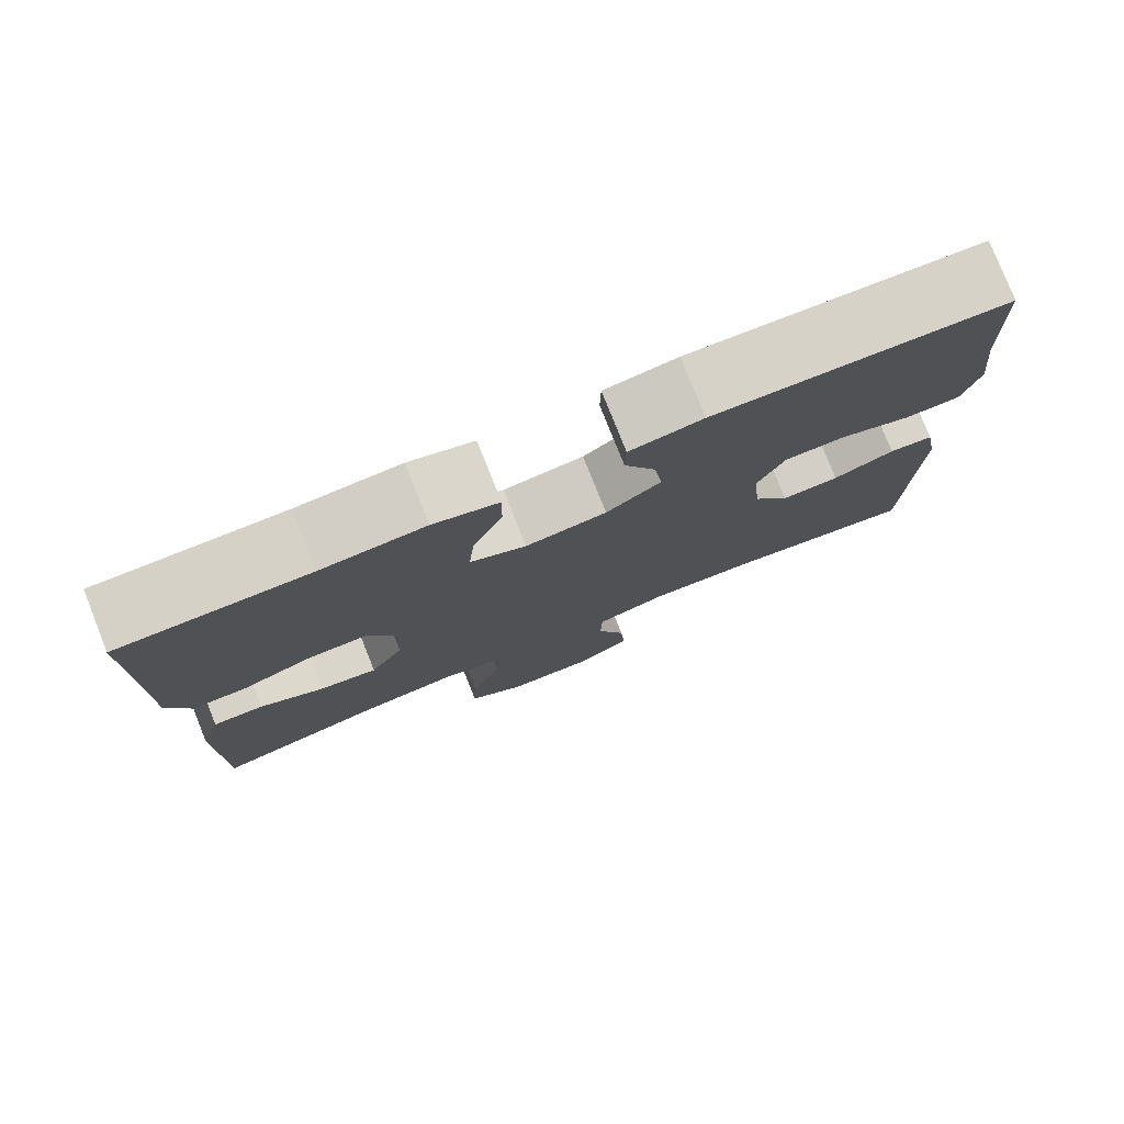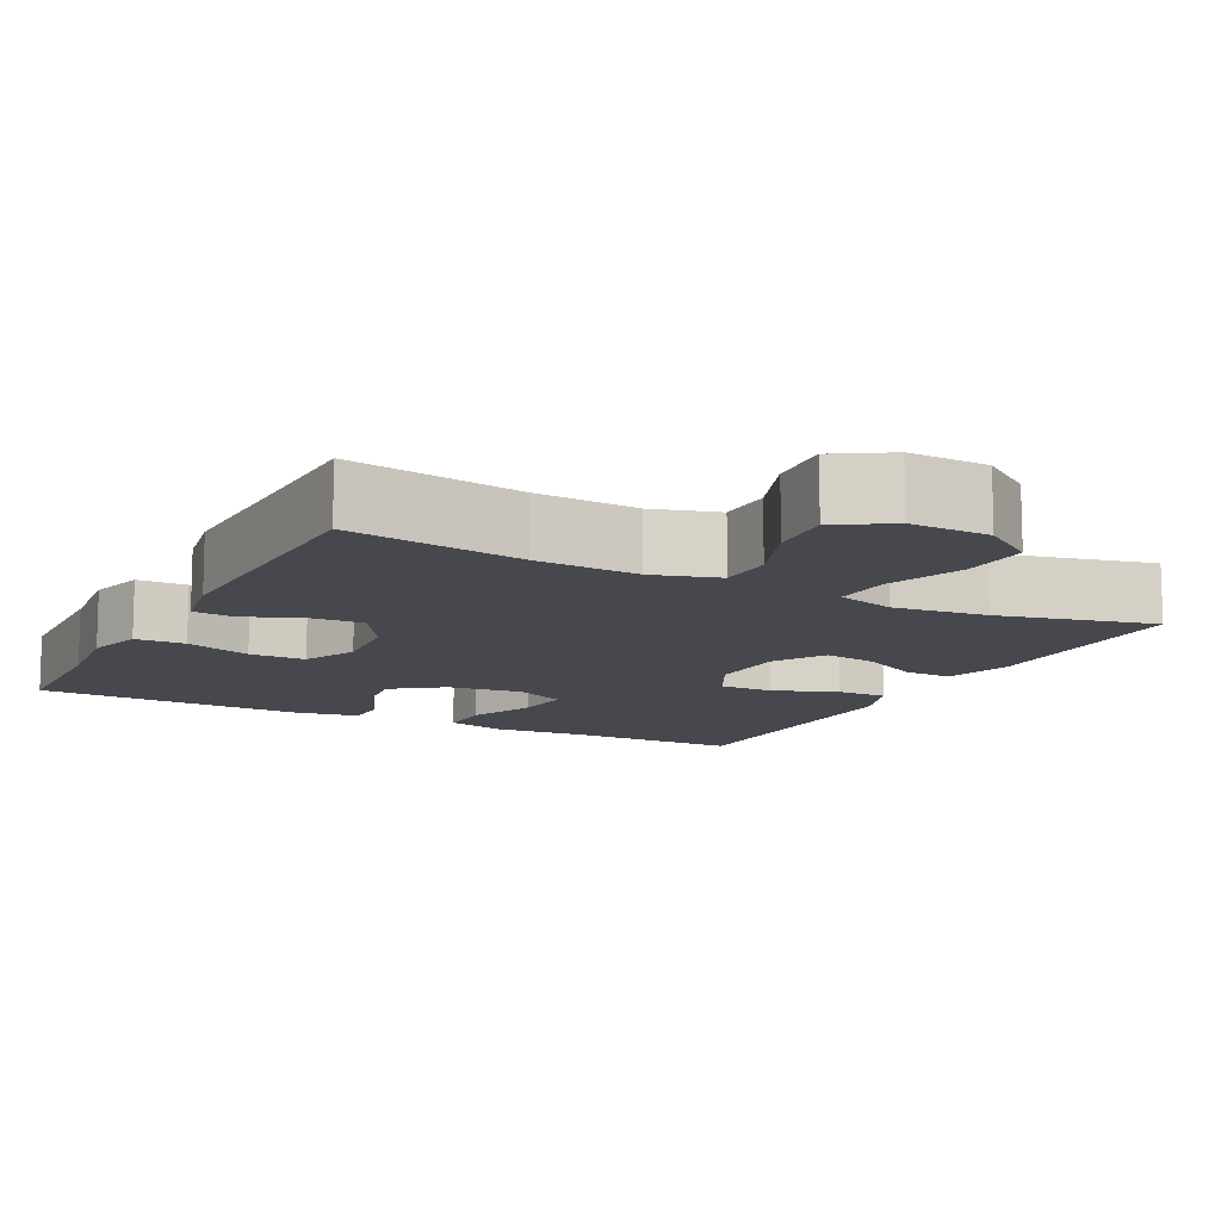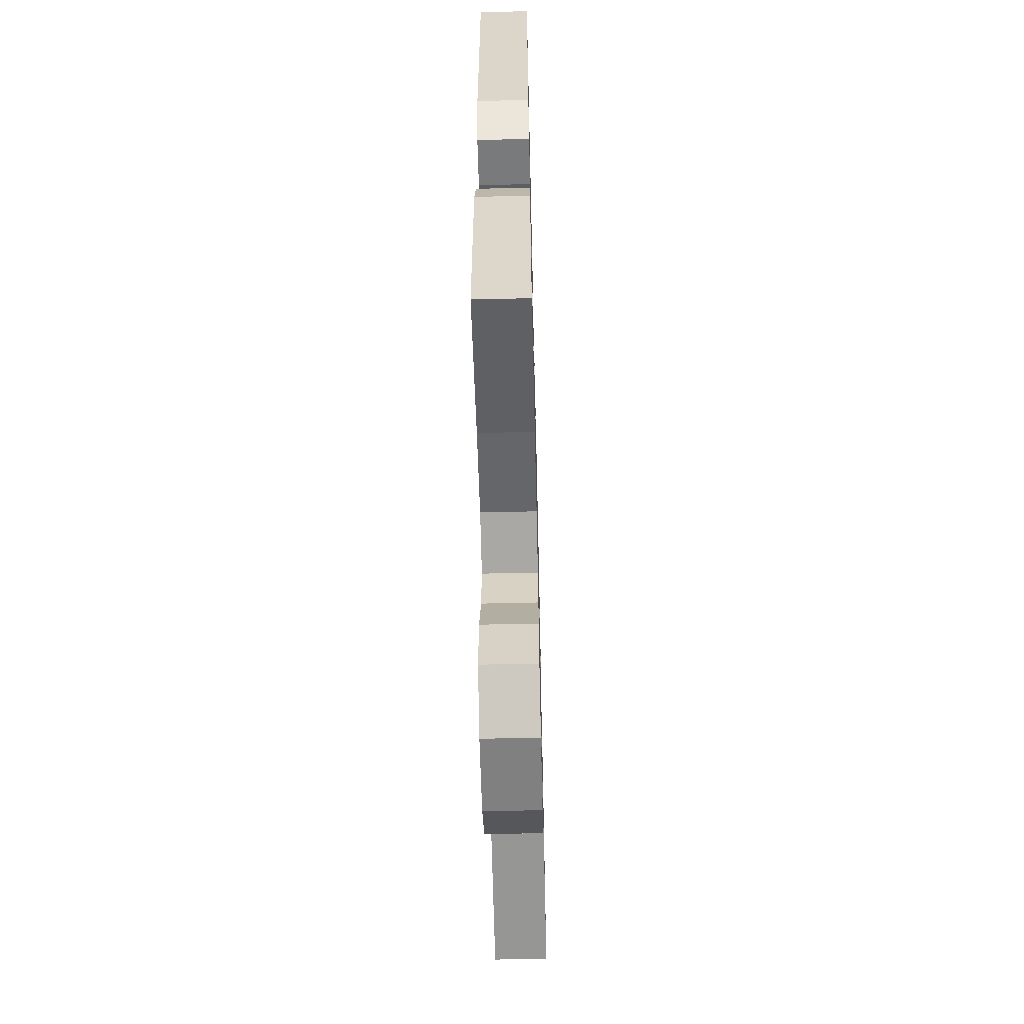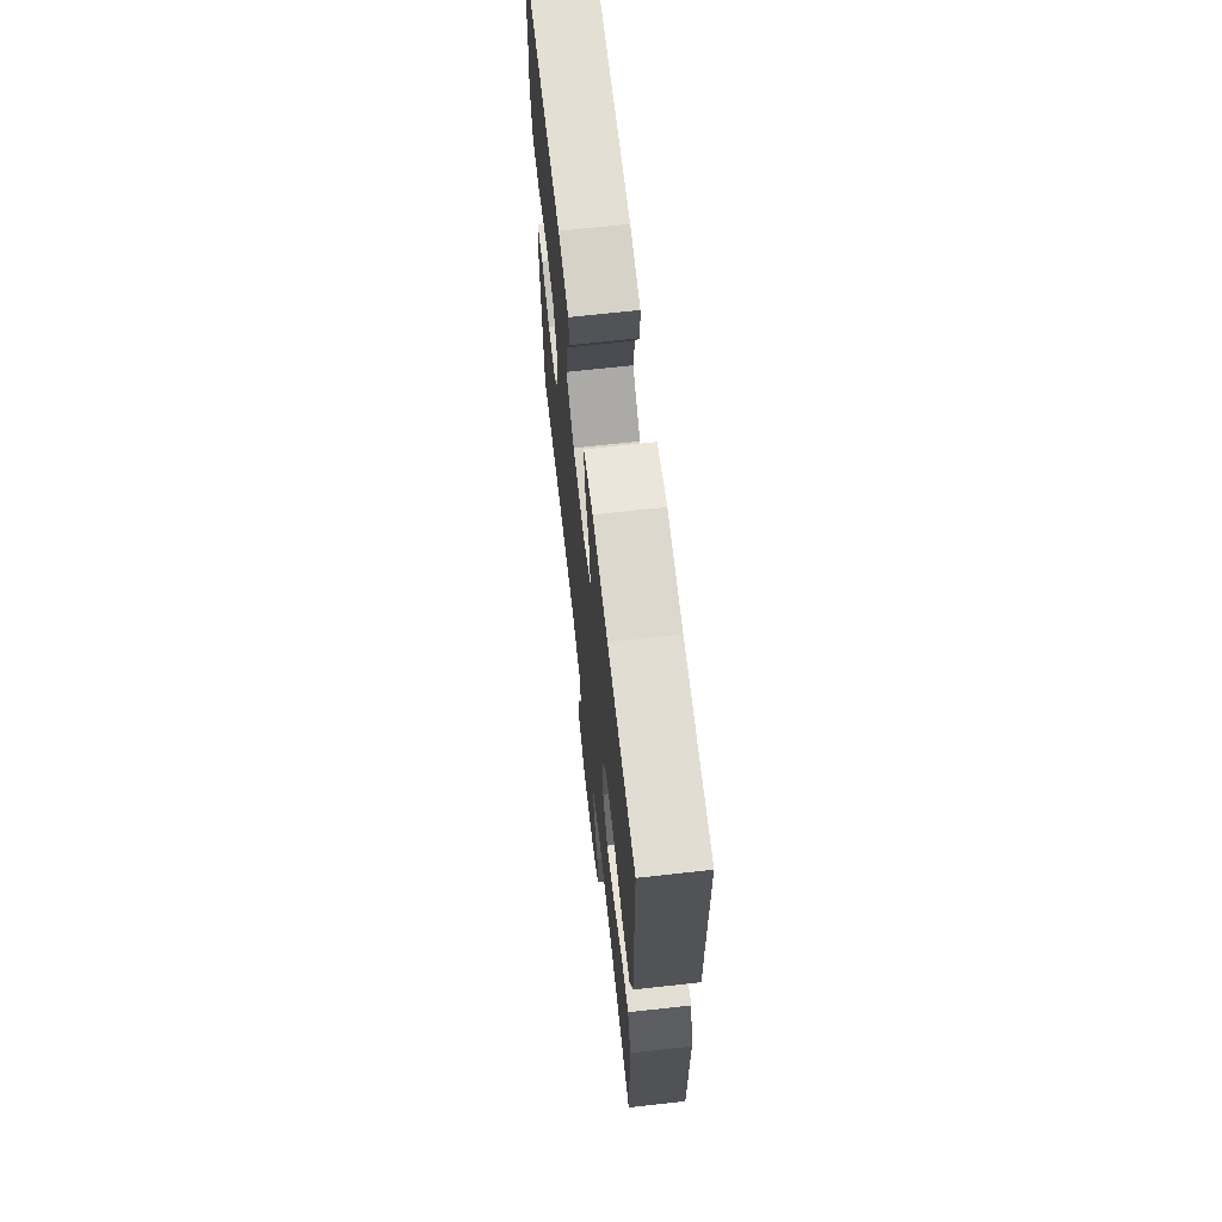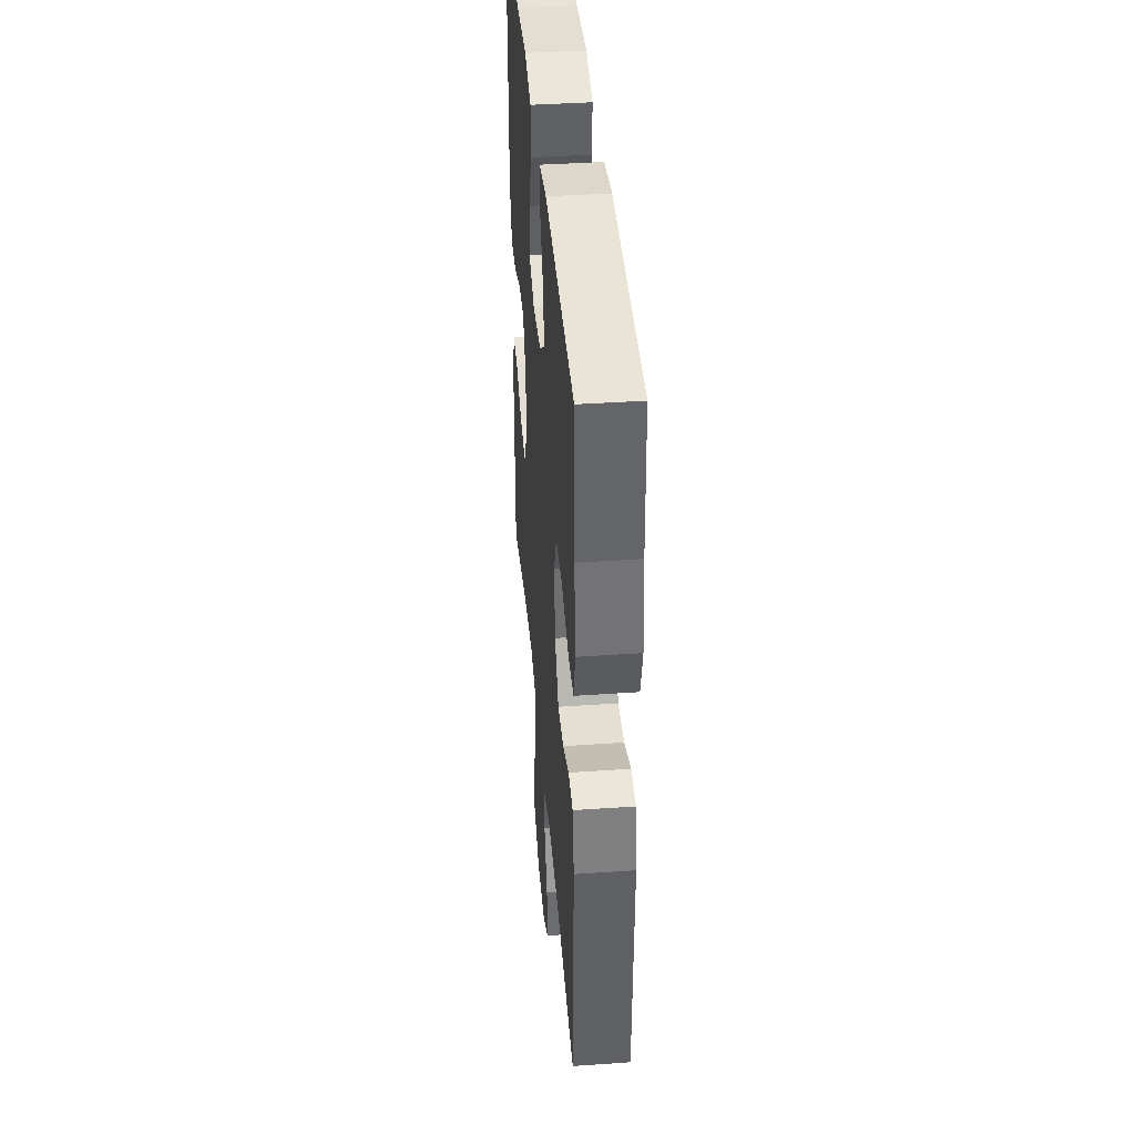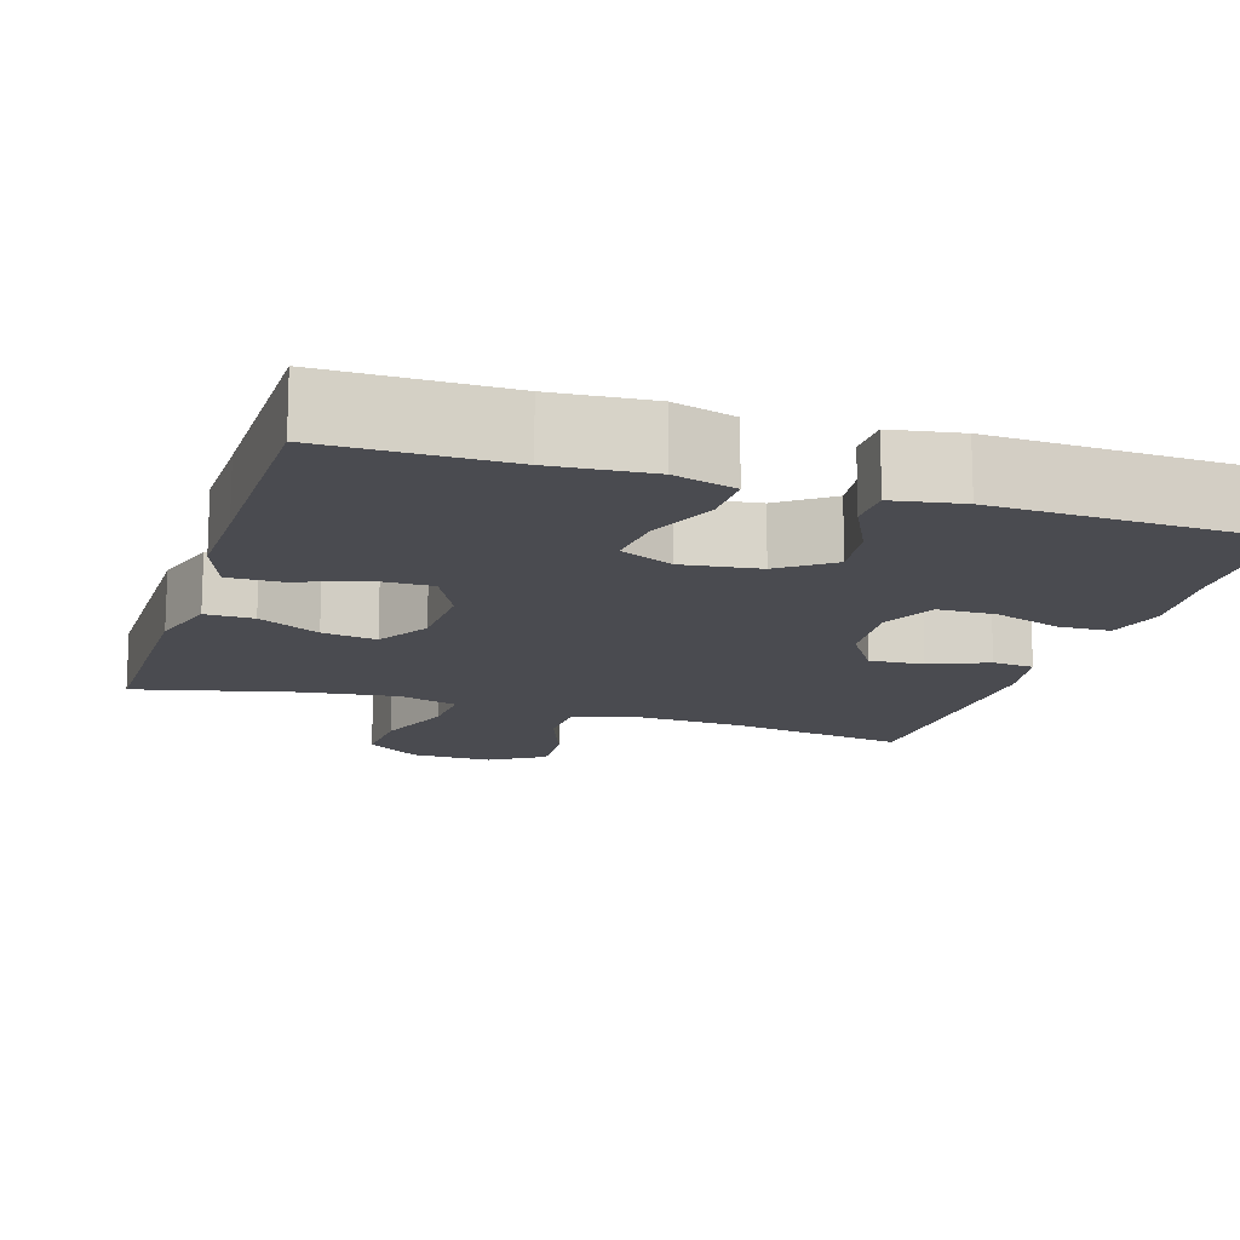
<metadata>
{"format":"obj","ext":"obj","renderer":"f3d","projection":"perspective","resolution":1024,"background":"white","views":[{"elev":78.6,"azim":-21.7,"up":"+Z"},{"elev":-11.7,"azim":152.5,"up":"+Y"},{"elev":-58.9,"azim":-88.6,"up":"+Z"},{"elev":68.1,"azim":-96.4,"up":"+Z"},{"elev":40.8,"azim":85.2,"up":"+Z"},{"elev":-14.6,"azim":-17.7,"up":"+Y"}]}
</metadata>
<code>
v -0.5 0.07 -0.5
v -0.499 0.07 -0.203
v -0.473 0.07 -0.116
v -0.412 0.07 -0.117
v -0.334 0.07 -0.157
v -0.265 0.07 -0.168
v -0.225 0.07 -0.101
v -0.221 0.07 0.001
v -0.257 0.07 0.073
v -0.328 0.07 0.072
v -0.412 0.07 0.04
v -0.478 0.07 0.039
v -0.505 0.07 0.114
v -0.503 0.07 0.232
v -0.5 0.07 0.5
v -0.275 0.07 0.501
v -0.151 0.07 0.511
v -0.073 0.07 0.489
v -0.074 0.07 0.42
v -0.11 0.07 0.332
v -0.117 0.07 0.258
v -0.05 0.07 0.227
v 0.047 0.07 0.24
v 0.112 0.07 0.288
v 0.102 0.07 0.362
v 0.064 0.07 0.44
v 0.065 0.07 0.496
v 0.152 0.07 0.511
v 0.5 0.07 0.5
v 0.507 0.07 0.308
v 0.52 0.07 0.192
v 0.5 0.07 0.118
v 0.435 0.07 0.116
v 0.349 0.07 0.145
v 0.276 0.07 0.144
v 0.244 0.07 0.074
v 0.253 0.07 -0.025
v 0.297 0.07 -0.093
v 0.366 0.07 -0.089
v 0.439 0.07 -0.058
v 0.492 0.07 -0.063
v 0.508 0.07 -0.149
v 0.5 0.07 -0.5
v 0.274 0.07 -0.465
v 0.14 0.07 -0.458
v 0.055 0.07 -0.484
v 0.053 0.07 -0.555
v 0.088 0.07 -0.647
v 0.094 0.07 -0.729
v 0.025 0.07 -0.772
v -0.078 0.07 -0.77
v -0.147 0.07 -0.722
v -0.142 0.07 -0.633
v -0.105 0.07 -0.532
v -0.101 0.07 -0.458
v -0.177 0.07 -0.436
v -0.298 0.07 -0.451
v -0.5 0 -0.5
v -0.499 0 -0.203
v -0.473 0 -0.116
v -0.412 0 -0.117
v -0.334 0 -0.157
v -0.265 0 -0.168
v -0.225 0 -0.101
v -0.221 0 0.001
v -0.257 0 0.073
v -0.328 0 0.072
v -0.412 0 0.04
v -0.478 0 0.039
v -0.505 0 0.114
v -0.503 0 0.232
v -0.5 0 0.5
v -0.275 0 0.501
v -0.151 0 0.511
v -0.073 0 0.489
v -0.074 0 0.42
v -0.11 0 0.332
v -0.117 0 0.258
v -0.05 0 0.227
v 0.047 0 0.24
v 0.112 0 0.288
v 0.102 0 0.362
v 0.064 0 0.44
v 0.065 0 0.496
v 0.152 0 0.511
v 0.5 0 0.5
v 0.507 0 0.308
v 0.52 0 0.192
v 0.5 0 0.118
v 0.435 0 0.116
v 0.349 0 0.145
v 0.276 0 0.144
v 0.244 0 0.074
v 0.253 0 -0.025
v 0.297 0 -0.093
v 0.366 0 -0.089
v 0.439 0 -0.058
v 0.492 0 -0.063
v 0.508 0 -0.149
v 0.5 0 -0.5
v 0.274 0 -0.465
v 0.14 0 -0.458
v 0.055 0 -0.484
v 0.053 0 -0.555
v 0.088 0 -0.647
v 0.094 0 -0.729
v 0.025 0 -0.772
v -0.078 0 -0.77
v -0.147 0 -0.722
v -0.142 0 -0.633
v -0.105 0 -0.532
v -0.101 0 -0.458
v -0.177 0 -0.436
v -0.298 0 -0.451
f 51 52 53 54
f 51 54 55
f 50 51 55
f 47 48 49 50
f 46 47 50 55
f 45 46 55 56
f 41 42 43 44
f 39 40 41 44
f 38 39 44 45
f 37 38 45 56
f 31 32 33 34
f 30 31 34 35
f 29 30 35
f 28 29 35
f 25 26 27 28
f 24 25 28 35
f 23 24 35 36
f 17 18 19 20
f 16 17 20 21
f 14 15 16 21
f 13 14 21 22
f 10 11 12 13
f 9 10 13 22
f 2 3 4 5
f 57 1 2 5
f 57 5 6
f 56 57 6 7
f 37 56 7 8
f 22 23 36 37
f 8 9 22 37
f 111 110 109 108
f 112 111 108
f 112 108 107
f 107 106 105 104
f 112 107 104 103
f 113 112 103 102
f 101 100 99 98
f 101 98 97 96
f 102 101 96 95
f 113 102 95 94
f 91 90 89 88
f 92 91 88 87
f 92 87 86
f 92 86 85
f 85 84 83 82
f 92 85 82 81
f 93 92 81 80
f 77 76 75 74
f 78 77 74 73
f 78 73 72 71
f 79 78 71 70
f 70 69 68 67
f 79 70 67 66
f 62 61 60 59
f 62 59 58 114
f 63 62 114
f 64 63 114 113
f 65 64 113 94
f 94 93 80 79
f 94 79 66 65
f 1 58 59 2
f 2 59 60 3
f 3 60 61 4
f 4 61 62 5
f 5 62 63 6
f 6 63 64 7
f 7 64 65 8
f 8 65 66 9
f 9 66 67 10
f 10 67 68 11
f 11 68 69 12
f 12 69 70 13
f 13 70 71 14
f 14 71 72 15
f 15 72 73 16
f 16 73 74 17
f 17 74 75 18
f 18 75 76 19
f 19 76 77 20
f 20 77 78 21
f 21 78 79 22
f 22 79 80 23
f 23 80 81 24
f 24 81 82 25
f 25 82 83 26
f 26 83 84 27
f 27 84 85 28
f 28 85 86 29
f 29 86 87 30
f 30 87 88 31
f 31 88 89 32
f 32 89 90 33
f 33 90 91 34
f 34 91 92 35
f 35 92 93 36
f 36 93 94 37
f 37 94 95 38
f 38 95 96 39
f 39 96 97 40
f 40 97 98 41
f 41 98 99 42
f 42 99 100 43
f 43 100 101 44
f 44 101 102 45
f 45 102 103 46
f 46 103 104 47
f 47 104 105 48
f 48 105 106 49
f 49 106 107 50
f 50 107 108 51
f 51 108 109 52
f 52 109 110 53
f 53 110 111 54
f 54 111 112 55
f 55 112 113 56
f 56 113 114 57
f 57 114 58 1

</code>
